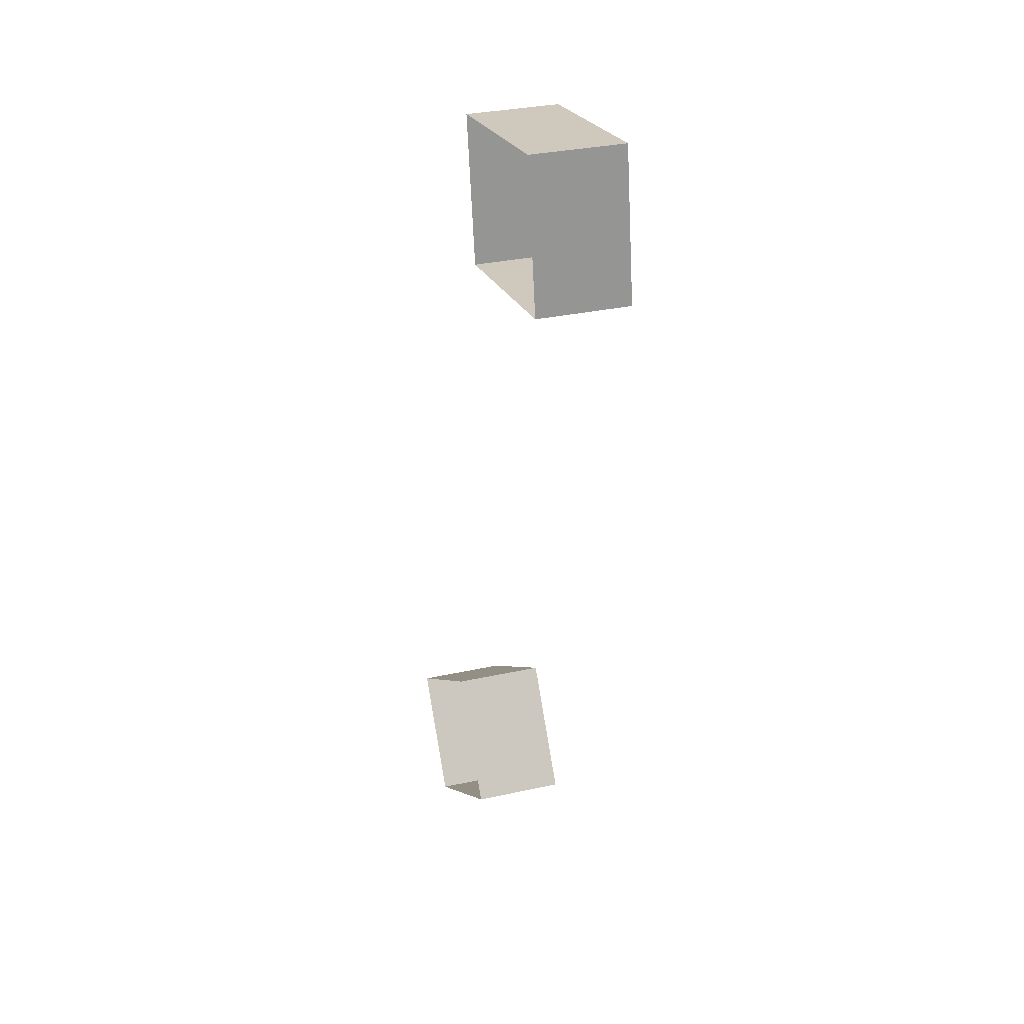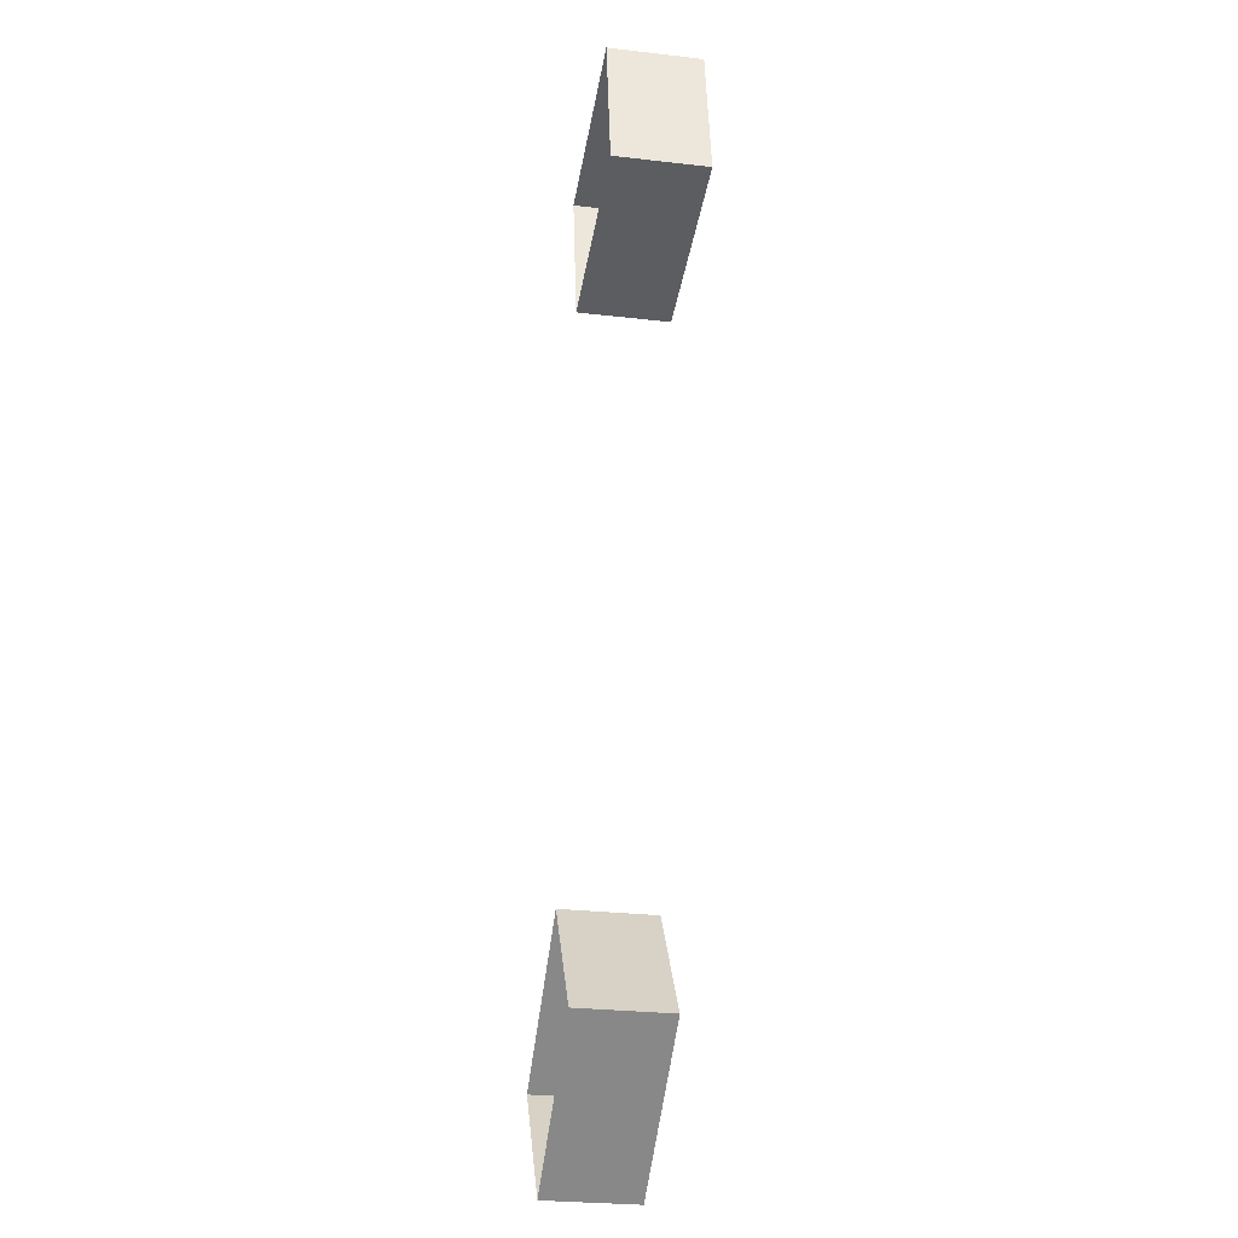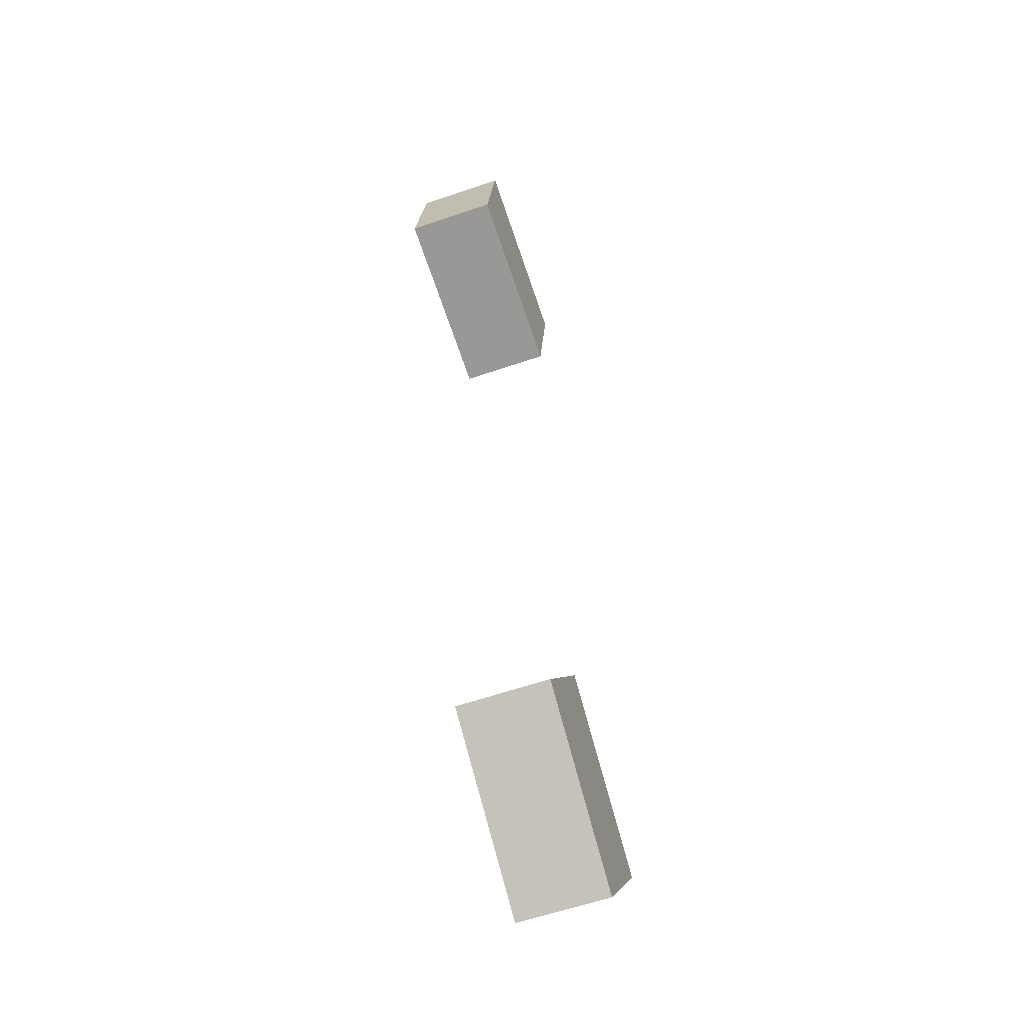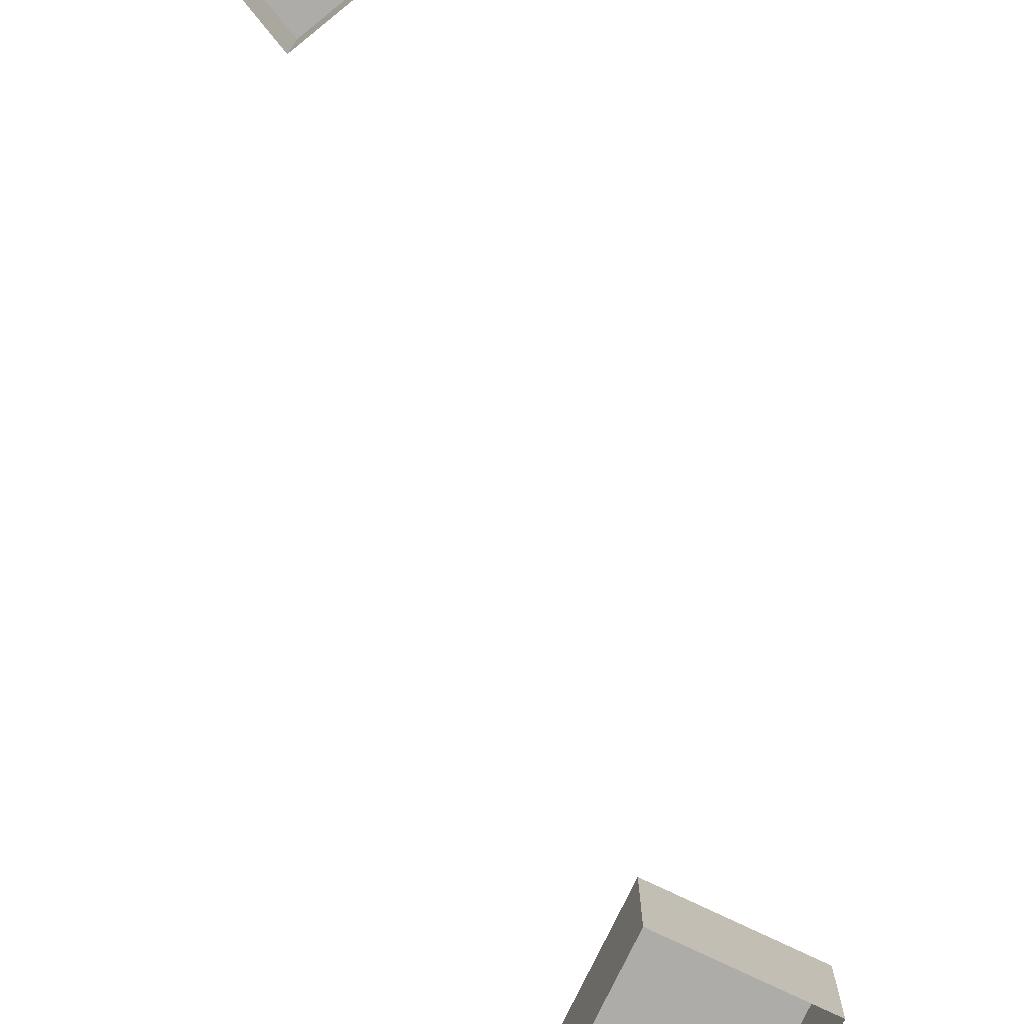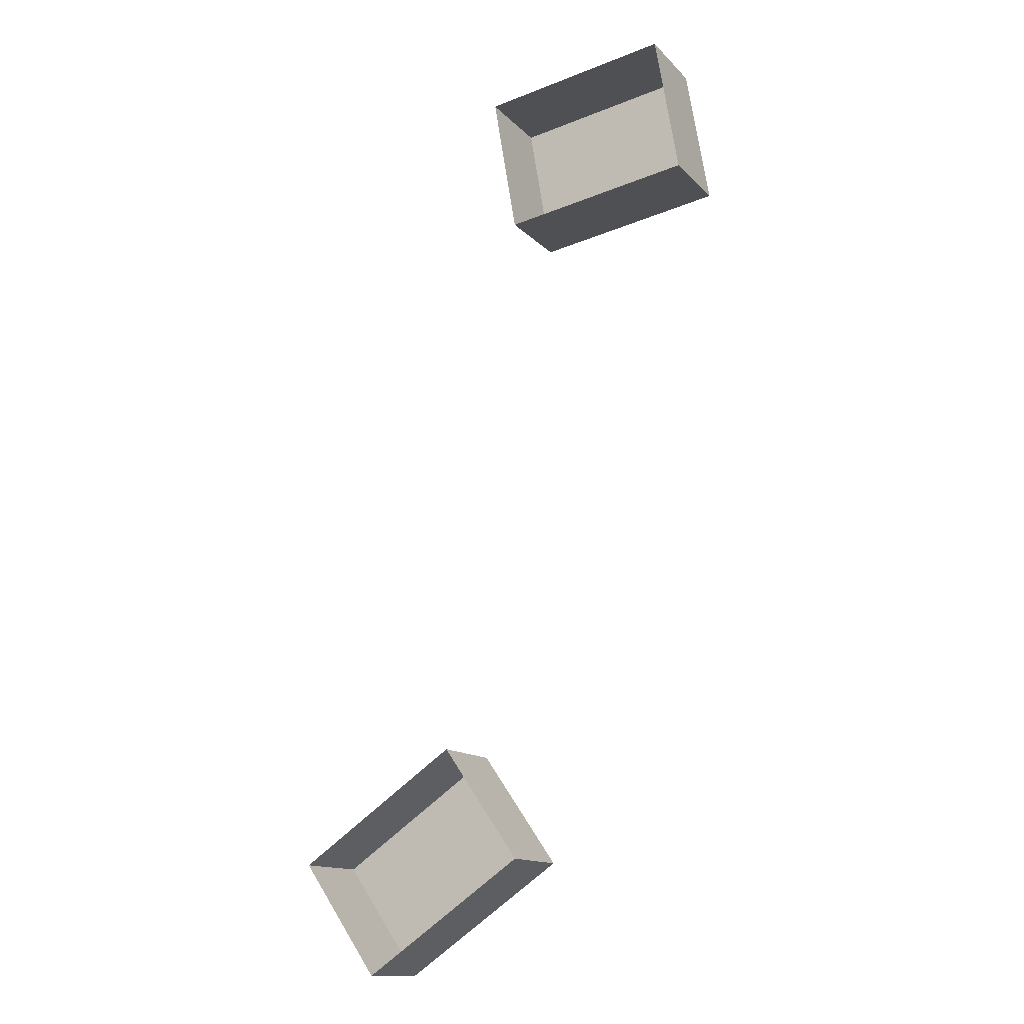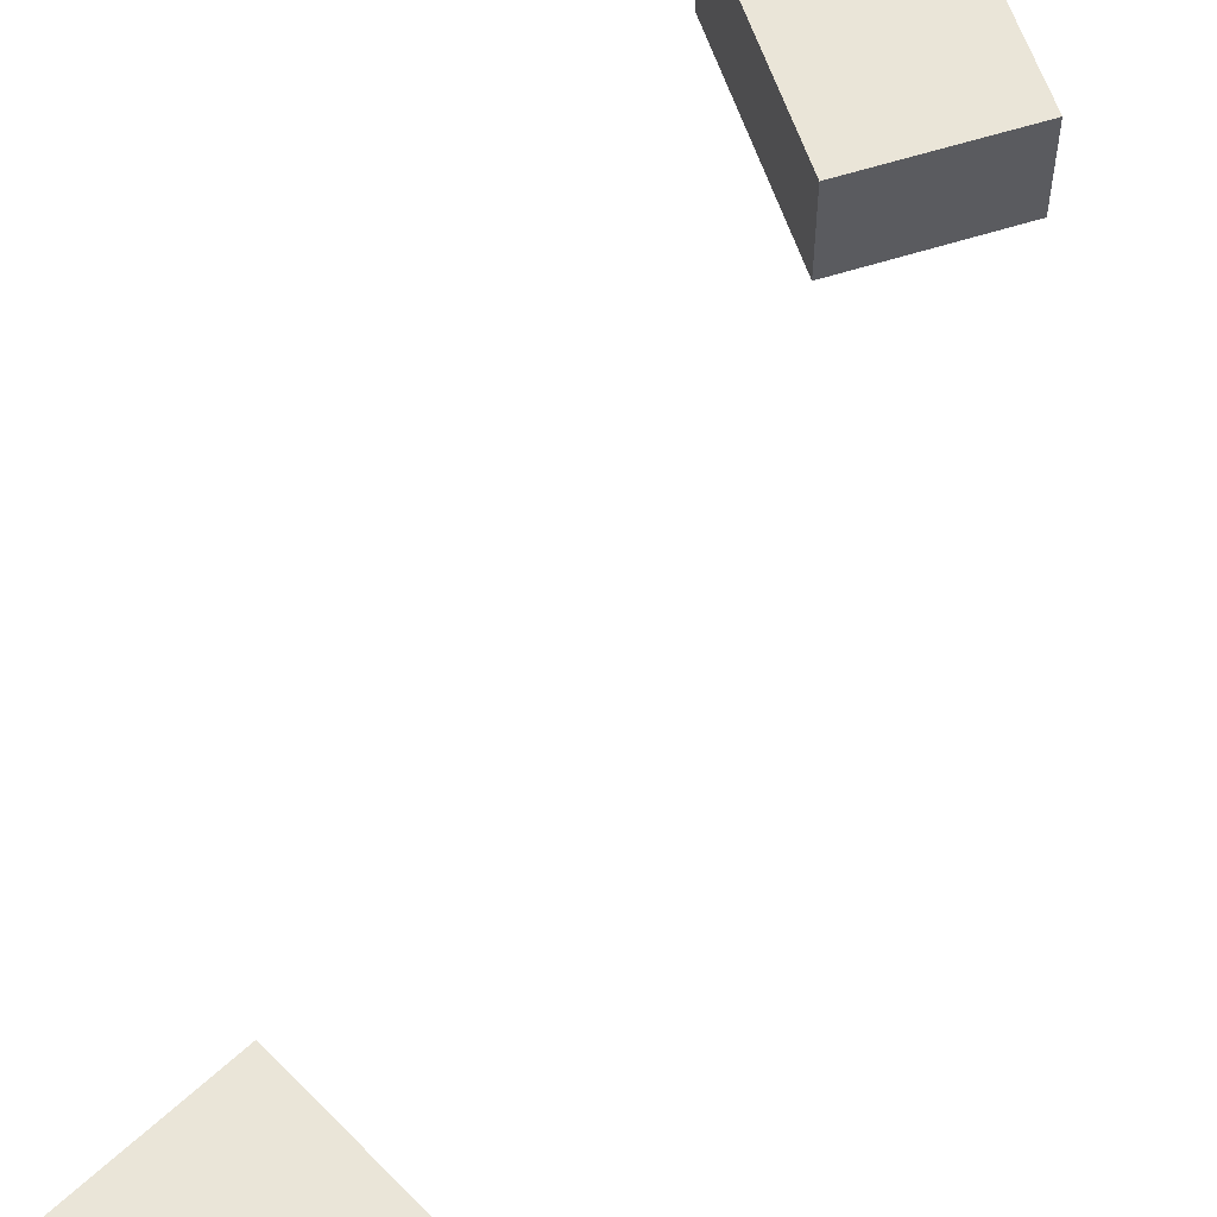
<metadata>
{"format":"obj","ext":"obj","renderer":"f3d","projection":"perspective","resolution":1024,"background":"white","views":[{"elev":32.2,"azim":72.9,"up":"+Z"},{"elev":-28.0,"azim":80.1,"up":"+Z"},{"elev":-60.2,"azim":109.3,"up":"+Z"},{"elev":-76.7,"azim":29.5,"up":"+Y"},{"elev":-13.6,"azim":26.5,"up":"+Z"},{"elev":59.2,"azim":37.0,"up":"+Y"}]}
</metadata>
<code>
v  -43.78 0.35 -43.37
v  -44.52 0.35 -43.5
v  -43.88 0.35 -42.82
v  -44.61 0.35 -42.94
v  -44.52 0 -43.5
v  -43.78 0 -43.37
v  -44.61 0 -42.94
v  -43.88 0 -42.82
v  -44.52 0.35 -46.11
v  -45.15 0.35 -46.55
v  -44.82 0.35 -45.67
v  -45.46 0.35 -46.11
v  -45.15 0 -46.55
v  -44.52 0 -46.11
v  -45.46 0 -46.11
v  -44.82 0 -45.67
g Obstacles
f 1 2 3
f 4 3 2
f 2 1 5
f 6 5 1
f 4 2 7
f 5 7 2
f 3 4 8
f 7 8 4
f 1 3 6
f 8 6 3
f 9 10 11
f 12 11 10
f 10 9 13
f 14 13 9
f 12 10 15
f 13 15 10
f 11 12 16
f 15 16 12
f 9 11 14
f 16 14 11

</code>
